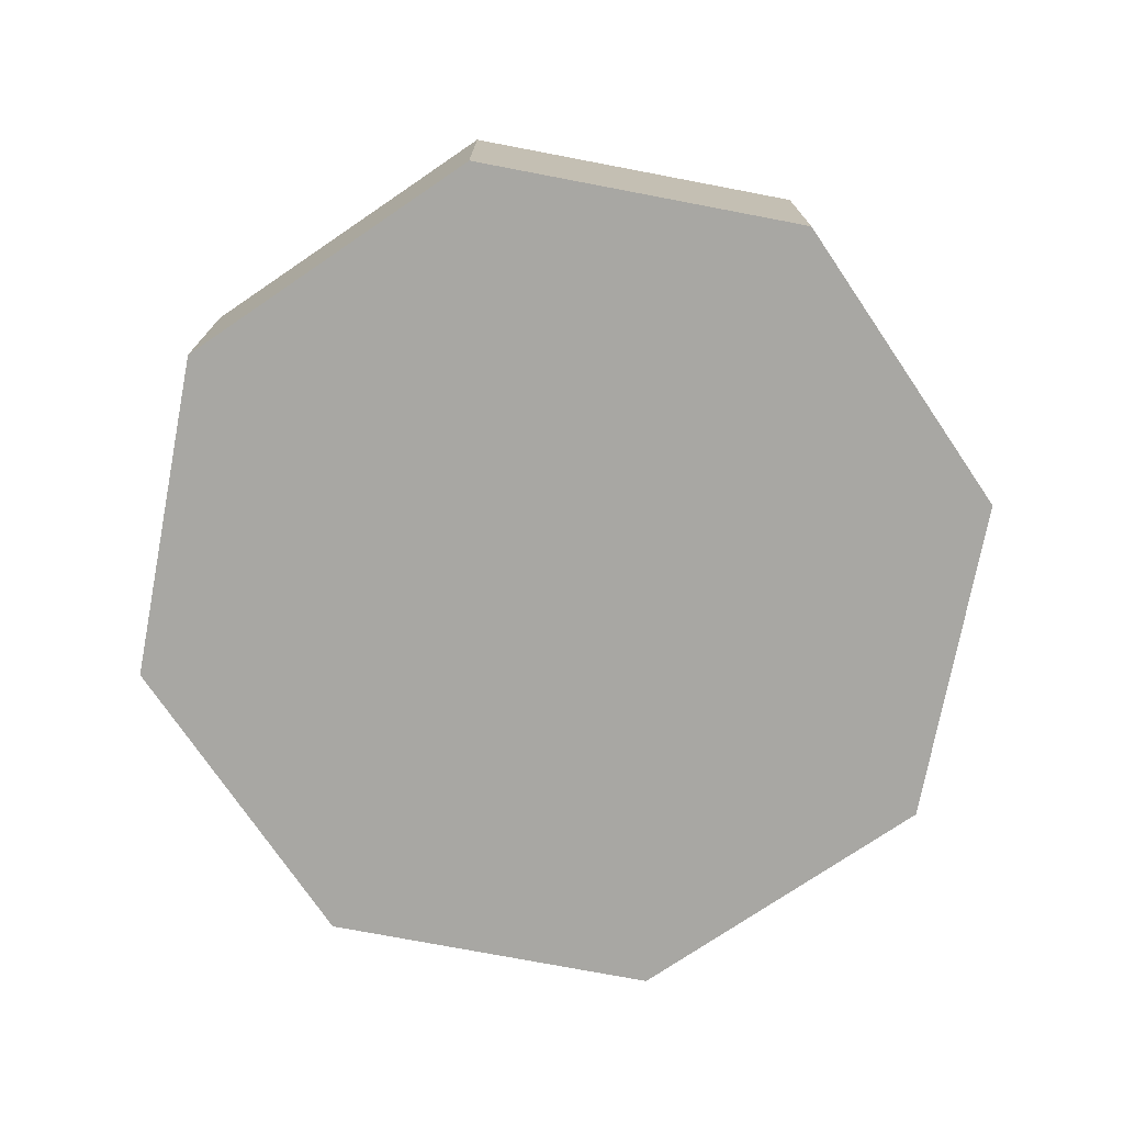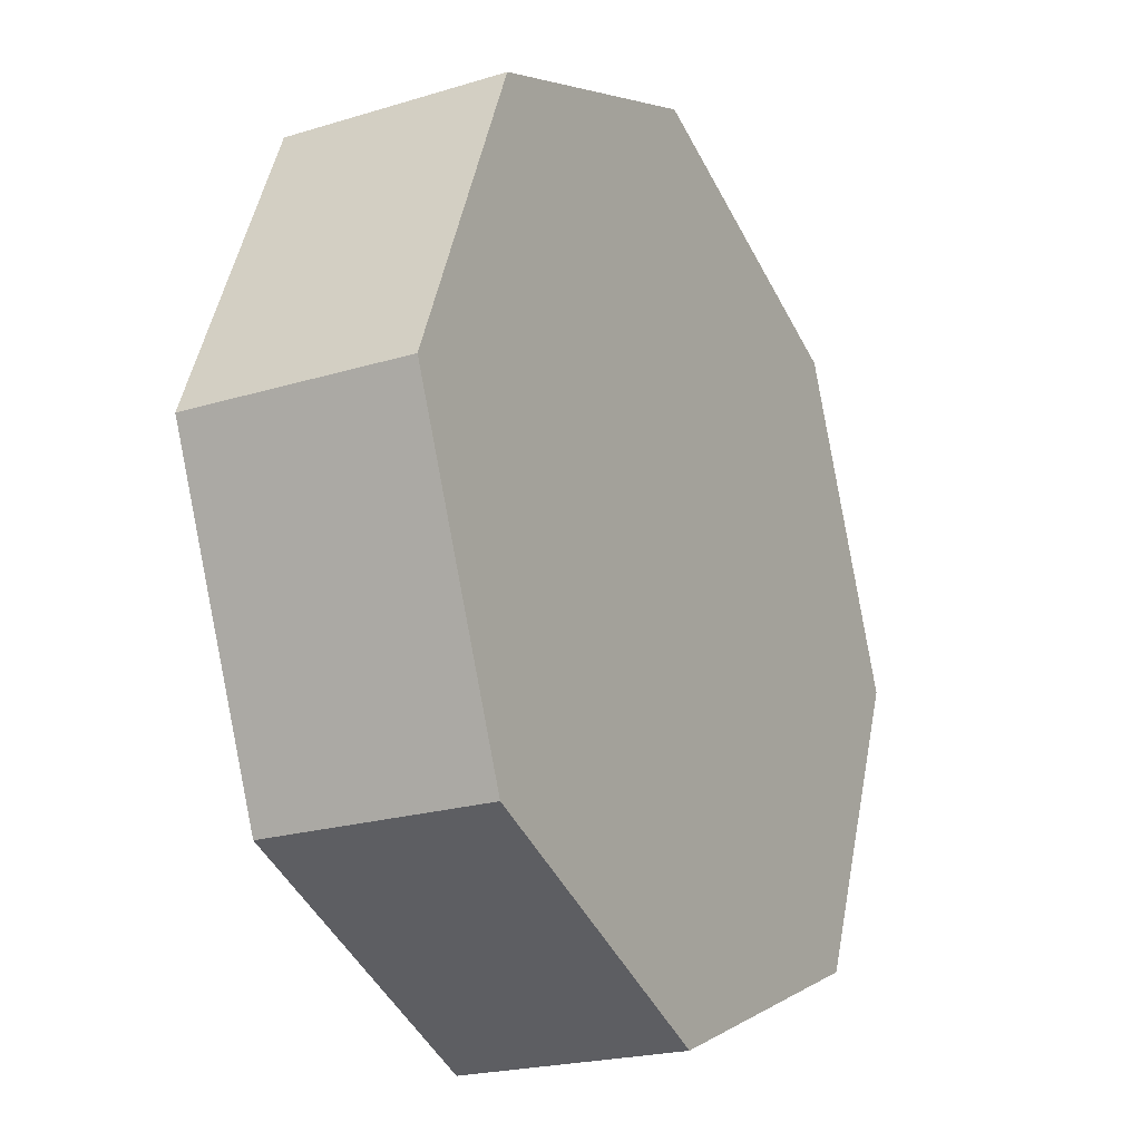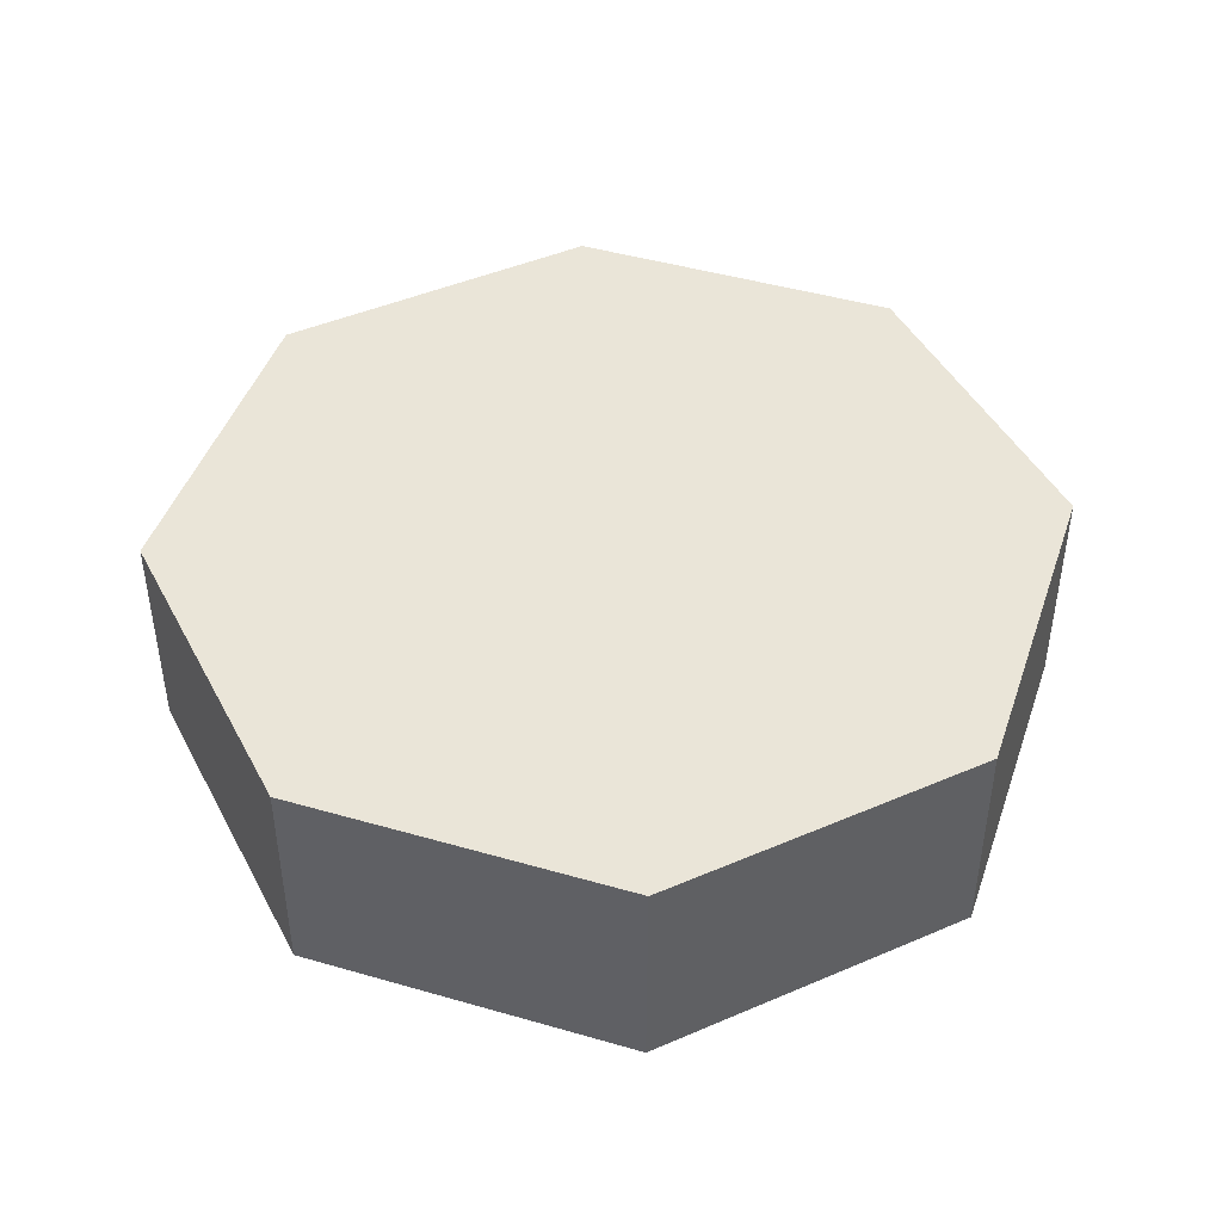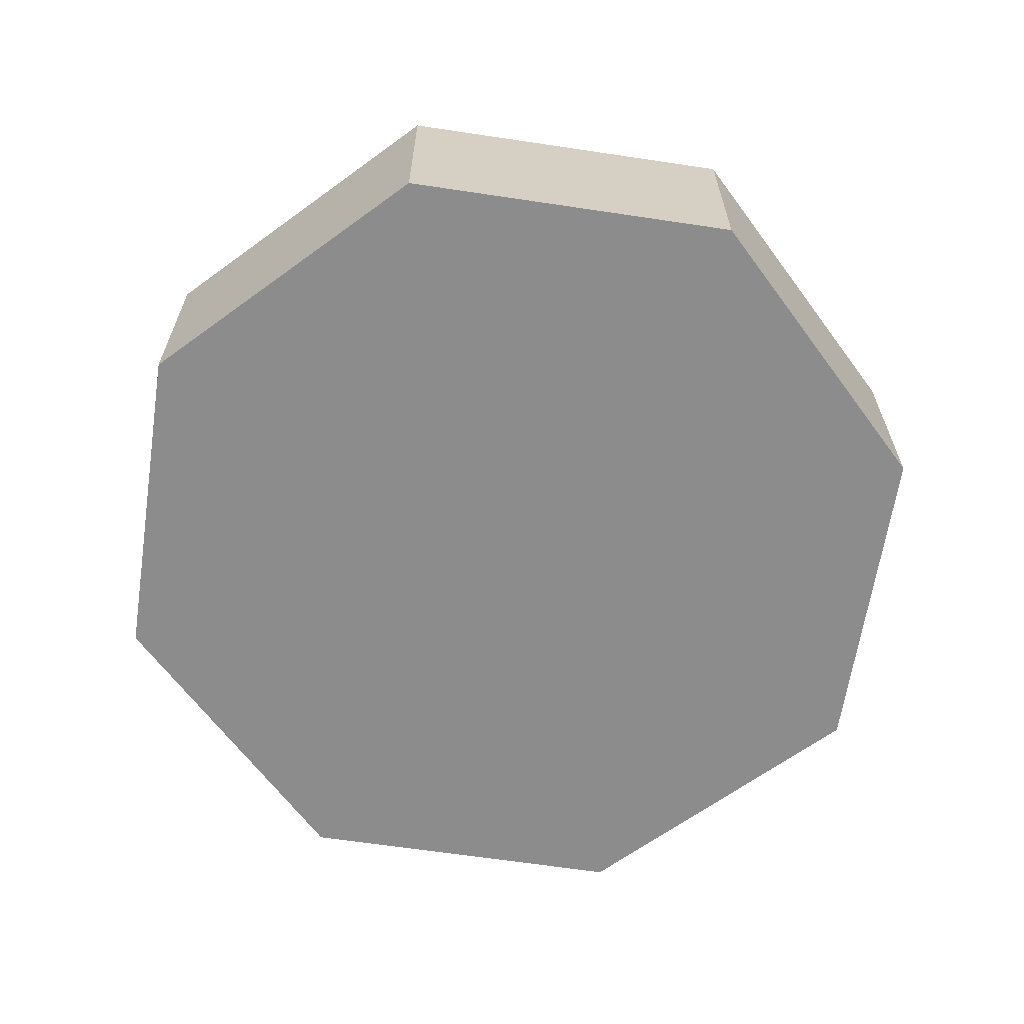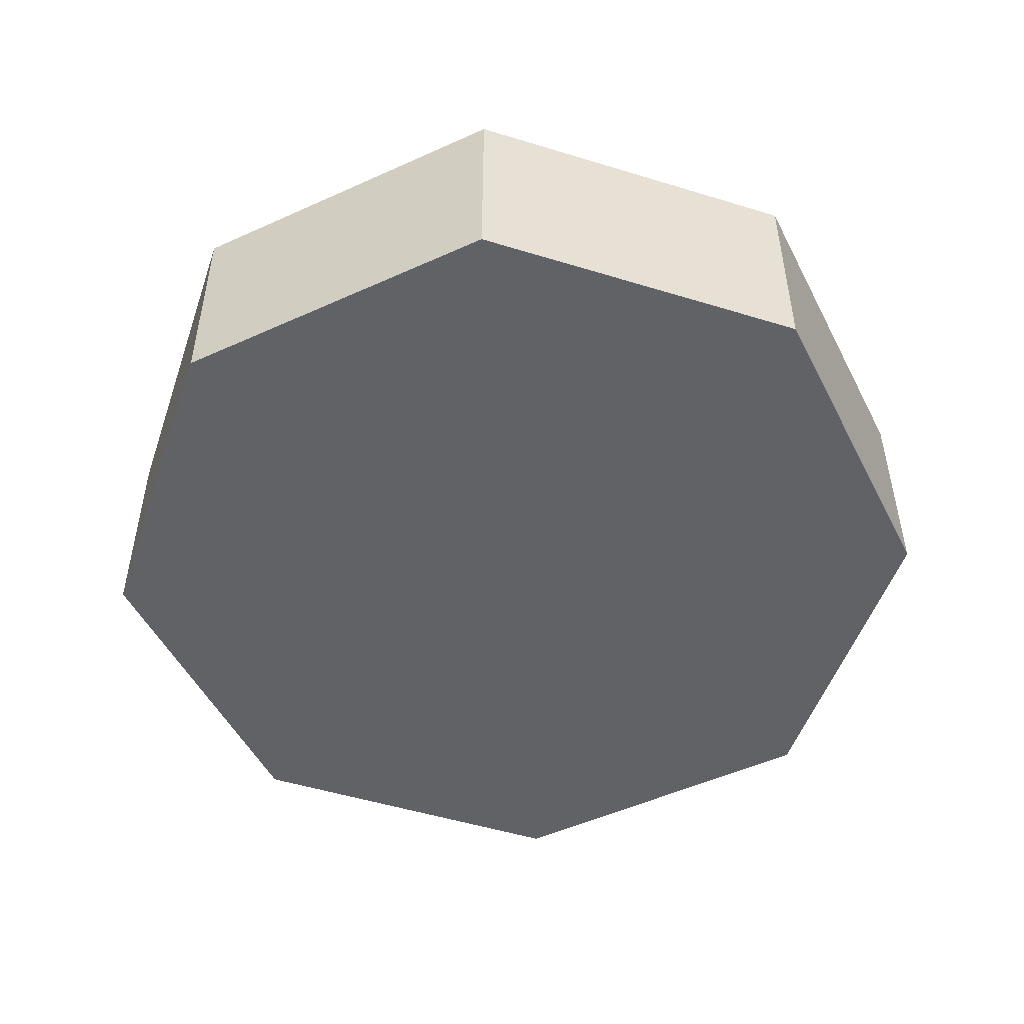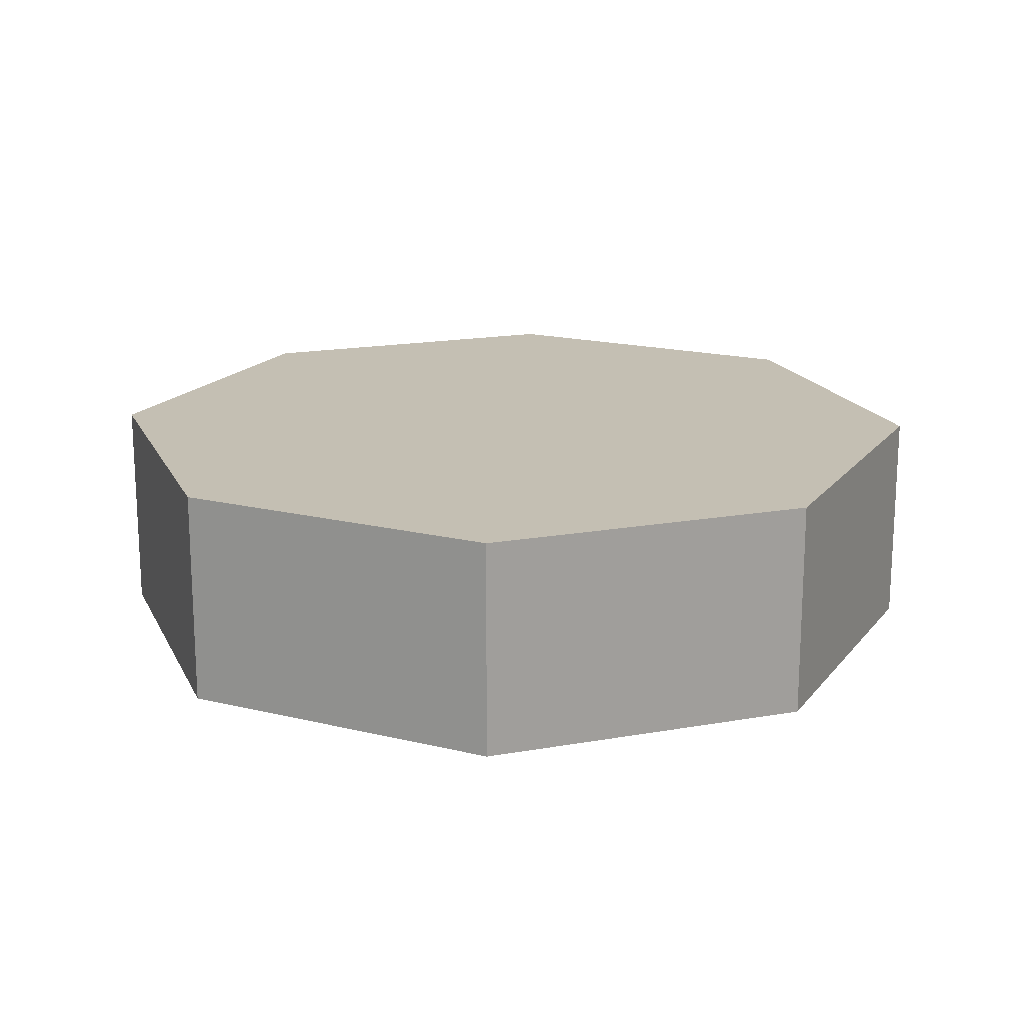
<metadata>
{"format":"obj","ext":"obj","renderer":"f3d","projection":"perspective","resolution":1024,"background":"white","views":[{"elev":-74.5,"azim":11.7,"up":"+Z"},{"elev":-21.5,"azim":-61.5,"up":"+Y"},{"elev":45.1,"azim":-49.0,"up":"+Z"},{"elev":-64.3,"azim":-166.1,"up":"+Z"},{"elev":-50.6,"azim":-131.1,"up":"+Z"},{"elev":17.8,"azim":3.2,"up":"+Z"}]}
</metadata>
<code>
v 1 0 -0.25
v 0.7071 0.7071 -0.25
v 6.123e-17 1 -0.25
v -0.7071 0.7071 -0.25
v -1 1.225e-16 -0.25
v -0.7071 -0.7071 -0.25
v -1.837e-16 -1 -0.25
v 0.7071 -0.7071 -0.25
v 1 0 0.25
v 0.7071 0.7071 0.25
v 6.123e-17 1 0.25
v -0.7071 0.7071 0.25
v -1 1.225e-16 0.25
v -0.7071 -0.7071 0.25
v -1.837e-16 -1 0.25
v 0.7071 -0.7071 0.25
v 0 0 -0.25
v 0 0 0.25
f 17 1 2
f 18 9 10
f 1 2 10
f 1 10 9
f 17 2 3
f 18 10 11
f 2 3 11
f 2 11 10
f 17 3 4
f 18 11 12
f 3 4 12
f 3 12 11
f 17 4 5
f 18 12 13
f 4 5 13
f 4 13 12
f 17 5 6
f 18 13 14
f 5 6 14
f 5 14 13
f 17 6 7
f 18 14 15
f 6 7 15
f 6 15 14
f 17 7 8
f 18 15 16
f 7 8 16
f 7 16 15
f 17 8 1
f 18 16 9
f 8 1 9
f 8 9 16

</code>
